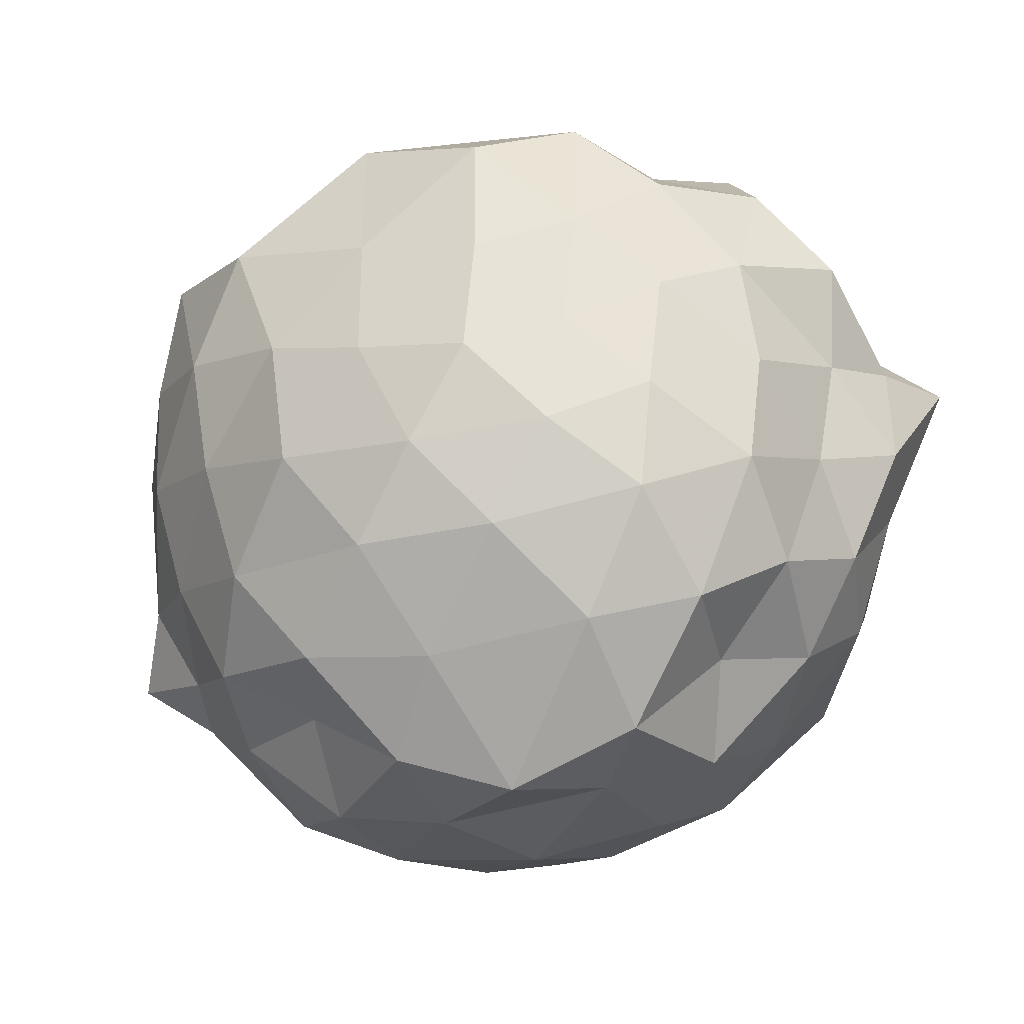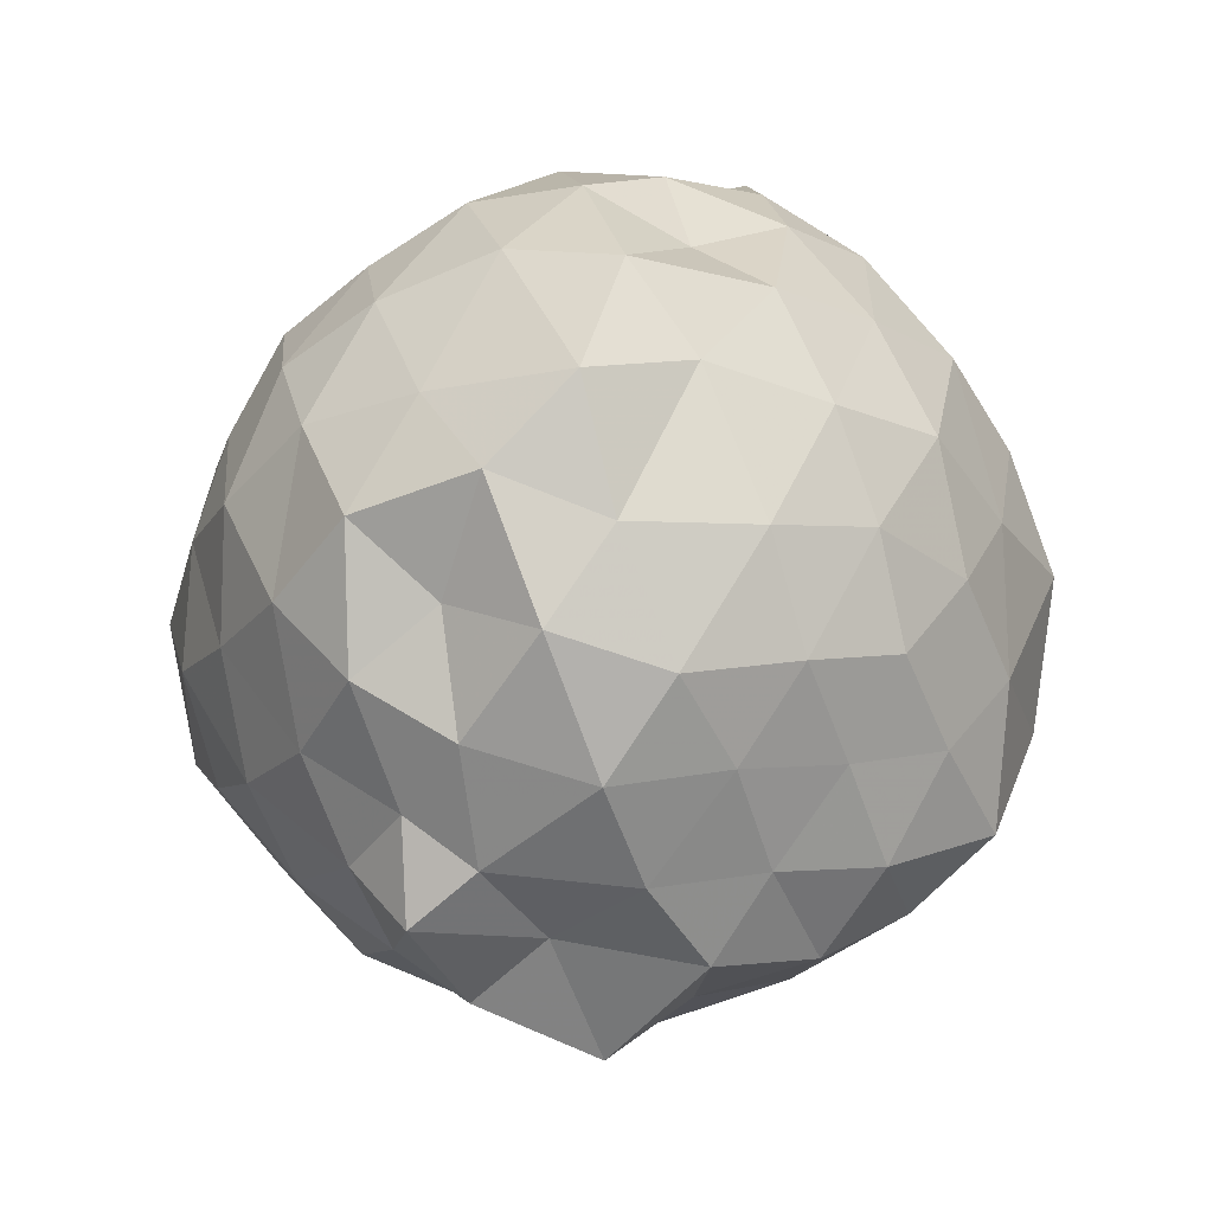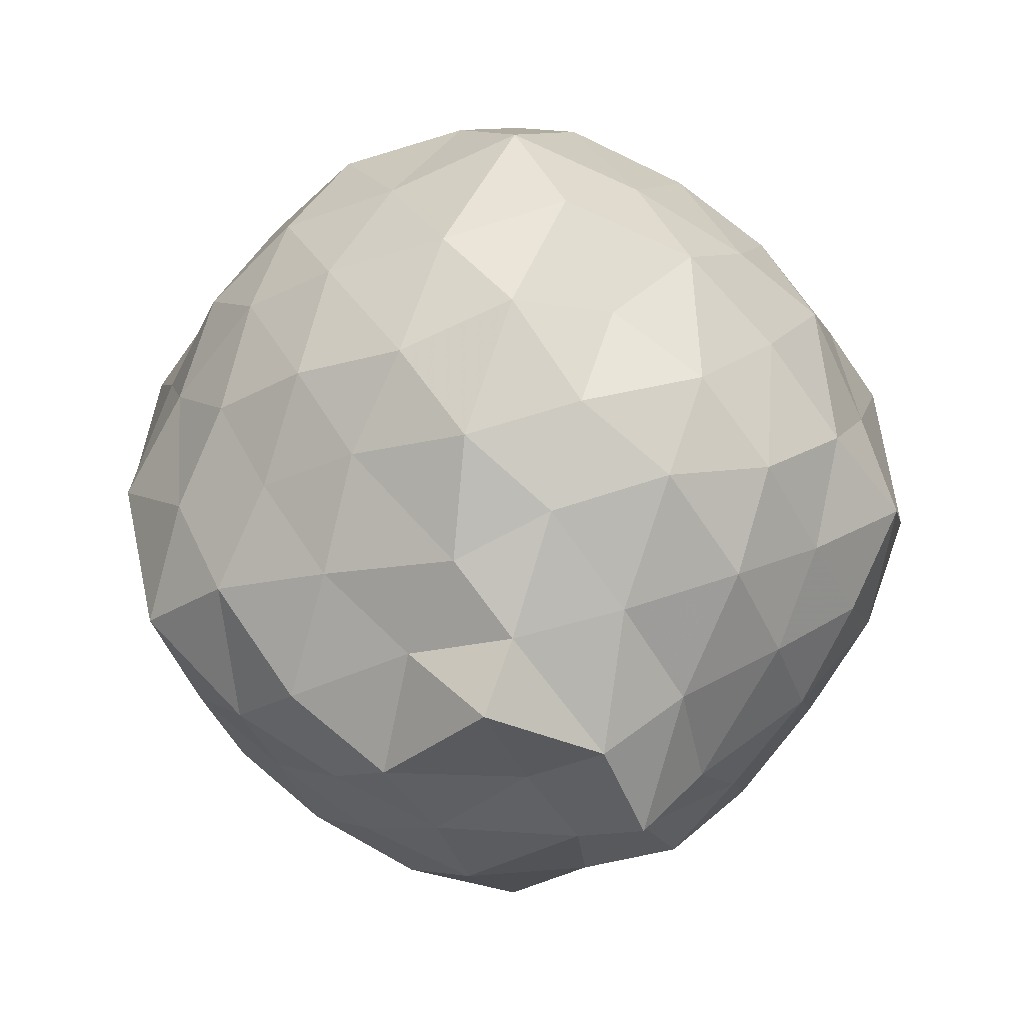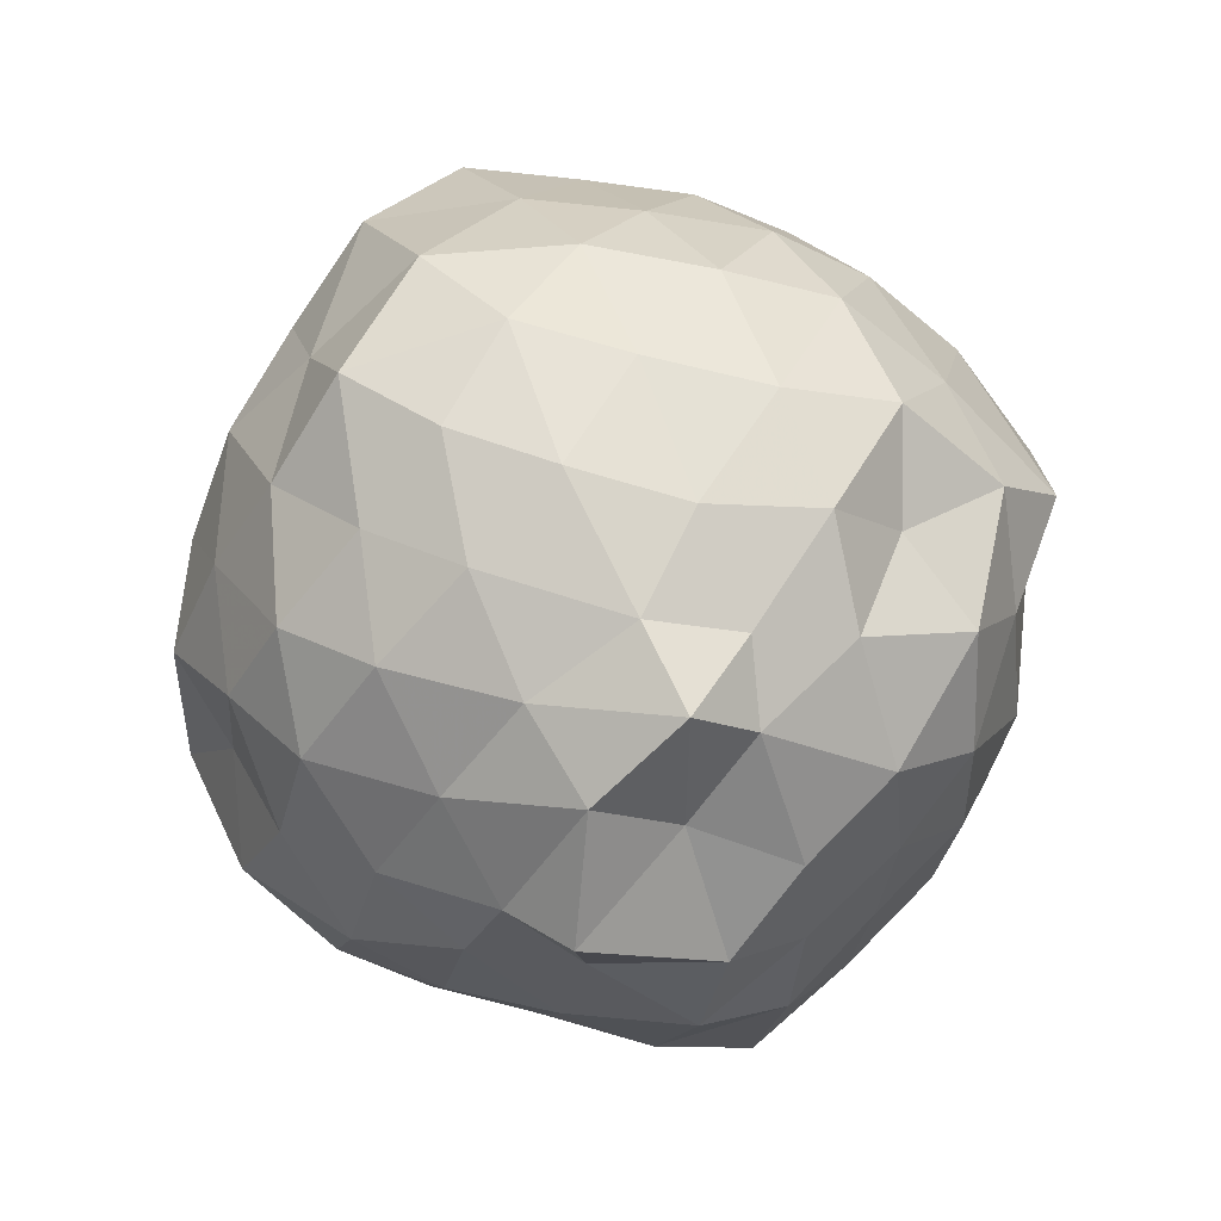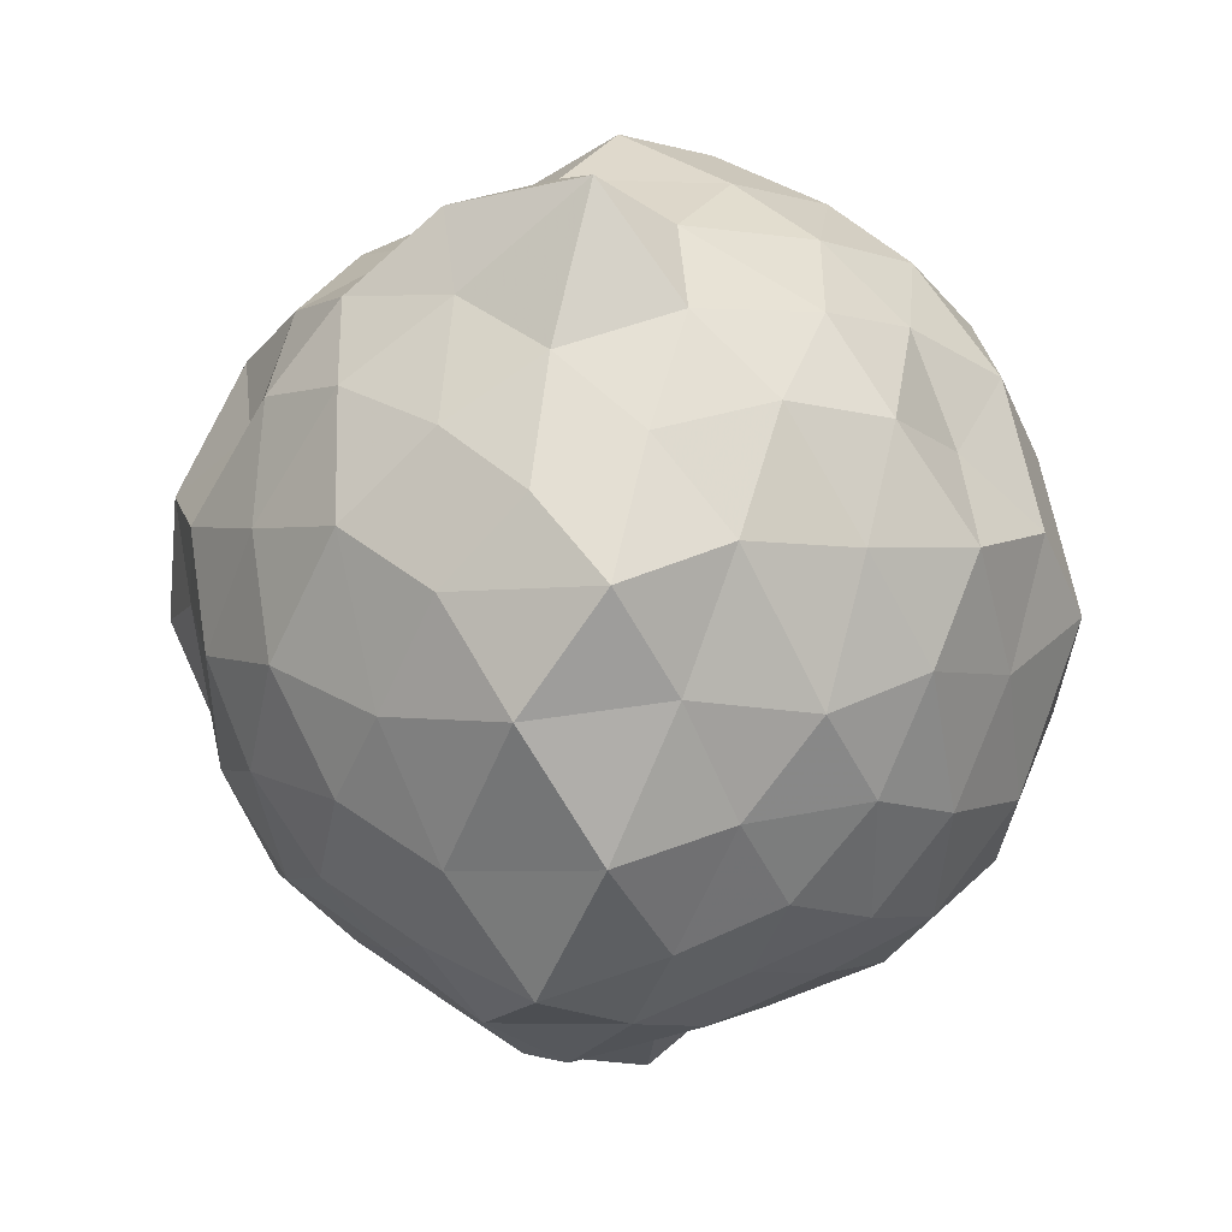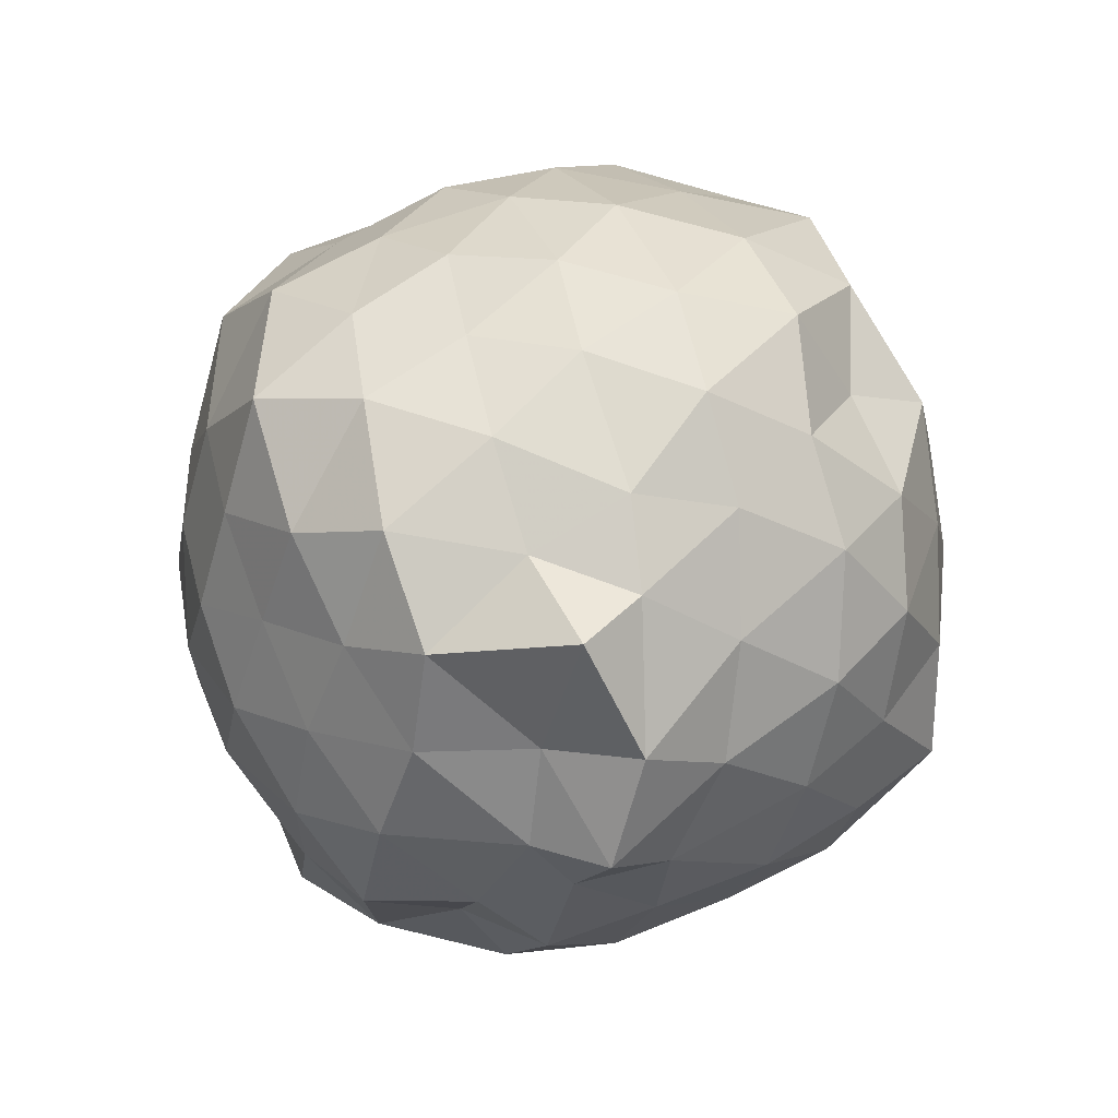
<metadata>
{"format":"obj","ext":"obj","renderer":"f3d","projection":"perspective","resolution":1024,"background":"white","views":[{"elev":-55.5,"azim":-47.8,"up":"+Y"},{"elev":-29.8,"azim":5.8,"up":"+Z"},{"elev":29.5,"azim":-176.0,"up":"+Y"},{"elev":-51.5,"azim":-67.0,"up":"+Z"},{"elev":13.2,"azim":101.7,"up":"+Z"},{"elev":-77.6,"azim":144.2,"up":"+Z"}]}
</metadata>
<code>
v 0.007348 -0.2827 1.816
v 0.0001378 -0.2129 -0.3911
v 0.9089 -0.2787 1.177
v 0.7907 -0.05808 1.287
v 0.6574 0.193 1.336
v 0.4939 0.4063 1.277
v 0.2689 0.5154 1.17
v 0.03875 0.5867 1.3
v -0.2191 0.4942 1.376
v -0.4554 0.3816 1.287
v -0.6712 0.2448 1.201
v -0.7729 -0.009533 1.288
v -0.8573 -0.2806 1.376
v -0.7625 -0.5456 1.292
v -0.683 -0.7915 1.187
v -0.4665 -0.9387 1.256
v -0.2261 -1.044 1.339
v 0.04789 -1.153 1.283
v 0.2785 -1.072 1.158
v 0.4883 -0.9659 1.278
v 0.6549 -0.7509 1.335
v 0.7911 -0.4981 1.283
v 1.012 -0.09022 1.014
v 0.848 0.137 1.08
v 0.6747 0.3742 1.039
v 0.4662 0.5875 1.006
v 0.1647 0.7011 0.9807
v -0.1261 0.6601 1.093
v -0.4112 0.5398 1.051
v -0.6321 0.4044 0.9662
v -0.8291 0.1437 0.9884
v -0.9638 -0.09391 1.094
v -0.9055 -0.4569 1.047
v -0.8134 -0.7224 0.9614
v -0.6442 -0.9584 0.9798
v -0.413 -1.107 1.036
v -0.1203 -1.221 1.074
v 0.1552 -1.299 0.9793
v 0.4633 -1.154 0.9769
v 0.6701 -0.9427 1.023
v 0.8439 -0.7044 1.074
v 0.9674 -0.4603 0.9727
v 0.9296 0.03726 0.7653
v 0.7929 0.3112 0.7146
v 0.5966 0.5078 0.7659
v 0.3143 0.6456 0.6948
v 0.00812 0.7791 0.7594
v -0.3031 0.6479 0.7361
v -0.5716 0.5001 0.6908
v -0.7704 0.3103 0.7489
v -0.9057 0.03583 0.6967
v -1.033 -0.2857 0.724
v -0.9089 -0.6089 0.7534
v -0.7735 -0.8763 0.6818
v -0.5656 -1.078 0.7436
v -0.2874 -1.218 0.7176
v 0.06541 -1.354 0.6635
v 0.3039 -1.216 0.7605
v 0.5774 -1.088 0.7146
v 0.7942 -0.8715 0.7578
v 0.9313 -0.5983 0.6969
v 1.057 -0.2795 0.7347
v 0.8521 0.146 0.4877
v 0.6577 0.4042 0.4971
v 0.4434 0.5436 0.416
v 0.1546 0.6608 0.3682
v -0.1351 0.7134 0.4977
v -0.4445 0.5887 0.4633
v -0.6501 0.3741 0.4334
v -0.8257 0.1425 0.3856
v -0.9932 -0.09484 0.4448
v -0.9476 -0.4617 0.496
v -0.804 -0.6951 0.4229
v -0.6363 -0.9452 0.385
v -0.447 -1.154 0.4619
v -0.1417 -1.281 0.4796
v 0.1274 -1.207 0.3827
v 0.4341 -1.11 0.413
v 0.6569 -0.9657 0.4808
v 0.8417 -0.7185 0.4846
v 0.9283 -0.4631 0.3719
v 0.9905 -0.1027 0.4177
v 0.705 0.2284 0.273
v 0.4947 0.3769 0.1854
v 0.2368 0.4845 0.1087
v -0.02655 0.5993 0.1661
v -0.2617 0.5135 0.2926
v -0.4814 0.4013 0.1836
v -0.649 0.1935 0.127
v -0.7787 -0.05951 0.1817
v -0.8865 -0.2905 0.2802
v -0.7676 -0.5104 0.1776
v -0.6023 -0.7411 0.1292
v -0.4557 -0.9843 0.1651
v -0.2523 -1.069 0.2899
v -0.02987 -1.152 0.1681
v 0.2367 -1.046 0.11
v 0.4958 -0.94 0.1847
v 0.6999 -0.7999 0.2647
v 0.7826 -0.5553 0.1562
v 0.8808 -0.2798 0.08095
v 0.8073 -0.001239 0.1793
v 0.7088 -0.2803 1.433
v 0.5985 -0.01363 1.51
v 0.4304 0.2474 1.487
v 0.2142 0.4014 1.429
v -0.07459 0.3724 1.534
v -0.2819 0.2698 1.435
v -0.5412 0.1292 1.397
v -0.6514 -0.09343 1.528
v -0.6087 -0.4402 1.483
v -0.5354 -0.6944 1.372
v -0.3214 -0.8251 1.458
v -0.03409 -0.8963 1.527
v 0.2151 -0.9781 1.428
v 0.4277 -0.8058 1.492
v 0.5815 -0.5143 1.523
v 0.531 -0.2275 1.773
v 0.3758 -0.07927 1.657
v 0.1811 0.1984 1.609
v -0.1575 0.1677 1.653
v -0.3616 0.03004 1.552
v -0.4606 -0.2498 1.638
v -0.3946 -0.5735 1.566
v -0.1033 -0.6536 1.633
v 0.1992 -0.6997 1.576
v 0.3807 -0.5897 1.688
v 0.3125 -0.35 1.743
v 0.08561 -0.01198 1.719
v -0.2005 -0.105 1.754
v -0.231 -0.4293 1.695
v 0.1292 -0.4788 1.695
v 0.5712 0.1268 0.06939
v 0.3434 0.2609 -0.002879
v 0.06818 0.3564 -0.0654
v -0.1989 0.4044 0.03374
v -0.4115 0.2429 -0.01958
v -0.5844 -0.01588 -0.02973
v -0.6938 -0.2718 0.04465
v -0.5166 -0.5768 -0.06895
v -0.3737 -0.7625 -0.041
v -0.2271 -0.9483 0.02269
v 0.06843 -0.9173 -0.07587
v 0.3386 -0.8311 -0.004463
v 0.5687 -0.694 0.06434
v 0.638 -0.4543 -0.06673
v 0.6804 -0.1124 -0.02729
v 0.4028 0.000995 -0.1263
v 0.08623 0.08658 -0.1876
v -0.1386 0.1924 -0.1221
v -0.3157 -0.04334 -0.1673
v -0.4625 -0.2987 -0.1442
v -0.3779 -0.626 -0.2474
v -0.2134 -0.7152 -0.1583
v 0.1355 -0.679 -0.1971
v 0.3962 -0.5852 -0.1274
v 0.4824 -0.2984 -0.2066
v 0.1936 -0.1531 -0.2242
v -0.05801 -0.072 -0.2682
v -0.2788 -0.3622 -0.3064
v -0.09028 -0.498 -0.2203
v 0.2525 -0.4573 -0.2845
f 3 23 4
f 4 23 24
f 4 24 5
f 5 24 25
f 5 25 6
f 6 25 26
f 6 26 7
f 7 26 27
f 7 27 8
f 8 27 28
f 8 28 9
f 9 28 29
f 9 29 10
f 10 29 30
f 10 30 11
f 11 30 31
f 11 31 12
f 12 31 32
f 12 32 13
f 13 32 33
f 13 33 14
f 14 33 34
f 14 34 15
f 15 34 35
f 15 35 16
f 16 35 36
f 16 36 17
f 17 36 37
f 17 37 18
f 18 37 38
f 18 38 19
f 19 38 39
f 19 39 20
f 20 39 40
f 20 40 21
f 21 40 41
f 21 41 22
f 22 41 42
f 22 42 3
f 3 42 23
f 23 43 24
f 24 43 44
f 24 44 25
f 25 44 45
f 25 45 26
f 26 45 46
f 26 46 27
f 27 46 47
f 27 47 28
f 28 47 48
f 28 48 29
f 29 48 49
f 29 49 30
f 30 49 50
f 30 50 31
f 31 50 51
f 31 51 32
f 32 51 52
f 32 52 33
f 33 52 53
f 33 53 34
f 34 53 54
f 34 54 35
f 35 54 55
f 35 55 36
f 36 55 56
f 36 56 37
f 37 56 57
f 37 57 38
f 38 57 58
f 38 58 39
f 39 58 59
f 39 59 40
f 40 59 60
f 40 60 41
f 41 60 61
f 41 61 42
f 42 61 62
f 42 62 23
f 23 62 43
f 43 63 44
f 44 63 64
f 44 64 45
f 45 64 65
f 45 65 46
f 46 65 66
f 46 66 47
f 47 66 67
f 47 67 48
f 48 67 68
f 48 68 49
f 49 68 69
f 49 69 50
f 50 69 70
f 50 70 51
f 51 70 71
f 51 71 52
f 52 71 72
f 52 72 53
f 53 72 73
f 53 73 54
f 54 73 74
f 54 74 55
f 55 74 75
f 55 75 56
f 56 75 76
f 56 76 57
f 57 76 77
f 57 77 58
f 58 77 78
f 58 78 59
f 59 78 79
f 59 79 60
f 60 79 80
f 60 80 61
f 61 80 81
f 61 81 62
f 62 81 82
f 62 82 43
f 43 82 63
f 63 83 64
f 64 83 84
f 64 84 65
f 65 84 85
f 65 85 66
f 66 85 86
f 66 86 67
f 67 86 87
f 67 87 68
f 68 87 88
f 68 88 69
f 69 88 89
f 69 89 70
f 70 89 90
f 70 90 71
f 71 90 91
f 71 91 72
f 72 91 92
f 72 92 73
f 73 92 93
f 73 93 74
f 74 93 94
f 74 94 75
f 75 94 95
f 75 95 76
f 76 95 96
f 76 96 77
f 77 96 97
f 77 97 78
f 78 97 98
f 78 98 79
f 79 98 99
f 79 99 80
f 80 99 100
f 80 100 81
f 81 100 101
f 81 101 82
f 82 101 102
f 82 102 63
f 63 102 83
f 103 104 118
f 104 119 118
f 104 105 119
f 105 120 119
f 105 106 120
f 106 107 120
f 107 121 120
f 107 108 121
f 108 122 121
f 108 109 122
f 109 110 122
f 110 123 122
f 110 111 123
f 111 124 123
f 111 112 124
f 112 113 124
f 113 125 124
f 113 114 125
f 114 126 125
f 114 115 126
f 115 116 126
f 116 127 126
f 116 117 127
f 117 118 127
f 117 103 118
f 118 119 128
f 119 129 128
f 119 120 129
f 120 121 129
f 121 130 129
f 121 122 130
f 122 123 130
f 123 131 130
f 123 124 131
f 124 125 131
f 125 132 131
f 125 126 132
f 126 127 132
f 127 128 132
f 127 118 128
f 133 148 134
f 134 148 149
f 134 149 135
f 135 149 150
f 135 150 136
f 136 150 137
f 137 150 151
f 137 151 138
f 138 151 152
f 138 152 139
f 139 152 140
f 140 152 153
f 140 153 141
f 141 153 154
f 141 154 142
f 142 154 143
f 143 154 155
f 143 155 144
f 144 155 156
f 144 156 145
f 145 156 146
f 146 156 157
f 146 157 147
f 147 157 148
f 147 148 133
f 148 158 149
f 149 158 159
f 149 159 150
f 150 159 151
f 151 159 160
f 151 160 152
f 152 160 153
f 153 160 161
f 153 161 154
f 154 161 155
f 155 161 162
f 155 162 156
f 156 162 157
f 157 162 158
f 157 158 148
f 3 4 103
f 103 4 104
f 4 5 104
f 104 5 105
f 5 6 105
f 105 6 106
f 6 7 106
f 7 8 106
f 106 8 107
f 8 9 107
f 107 9 108
f 9 10 108
f 108 10 109
f 10 11 109
f 11 12 109
f 109 12 110
f 12 13 110
f 110 13 111
f 13 14 111
f 111 14 112
f 14 15 112
f 15 16 112
f 112 16 113
f 16 17 113
f 113 17 114
f 17 18 114
f 114 18 115
f 18 19 115
f 19 20 115
f 115 20 116
f 20 21 116
f 116 21 117
f 21 22 117
f 117 22 103
f 22 3 103
f 83 133 84
f 84 133 134
f 84 134 85
f 85 134 135
f 85 135 86
f 86 135 136
f 86 136 87
f 87 136 88
f 88 136 137
f 88 137 89
f 89 137 138
f 89 138 90
f 90 138 139
f 90 139 91
f 91 139 92
f 92 139 140
f 92 140 93
f 93 140 141
f 93 141 94
f 94 141 142
f 94 142 95
f 95 142 96
f 96 142 143
f 96 143 97
f 97 143 144
f 97 144 98
f 98 144 145
f 98 145 99
f 99 145 100
f 100 145 146
f 100 146 101
f 101 146 147
f 101 147 102
f 102 147 133
f 102 133 83
f 128 129 1
f 129 130 1
f 130 131 1
f 131 132 1
f 132 128 1
f 159 158 2
f 160 159 2
f 161 160 2
f 162 161 2
f 158 162 2

</code>
